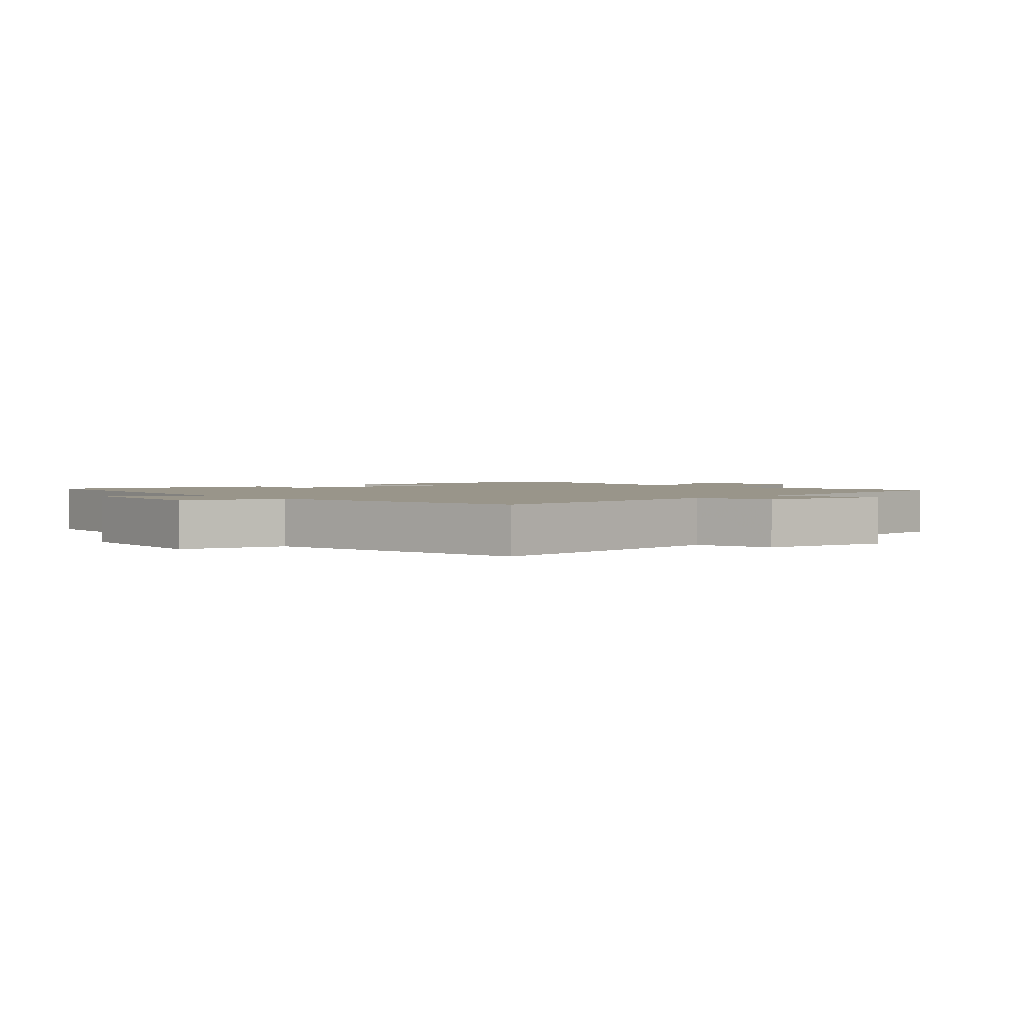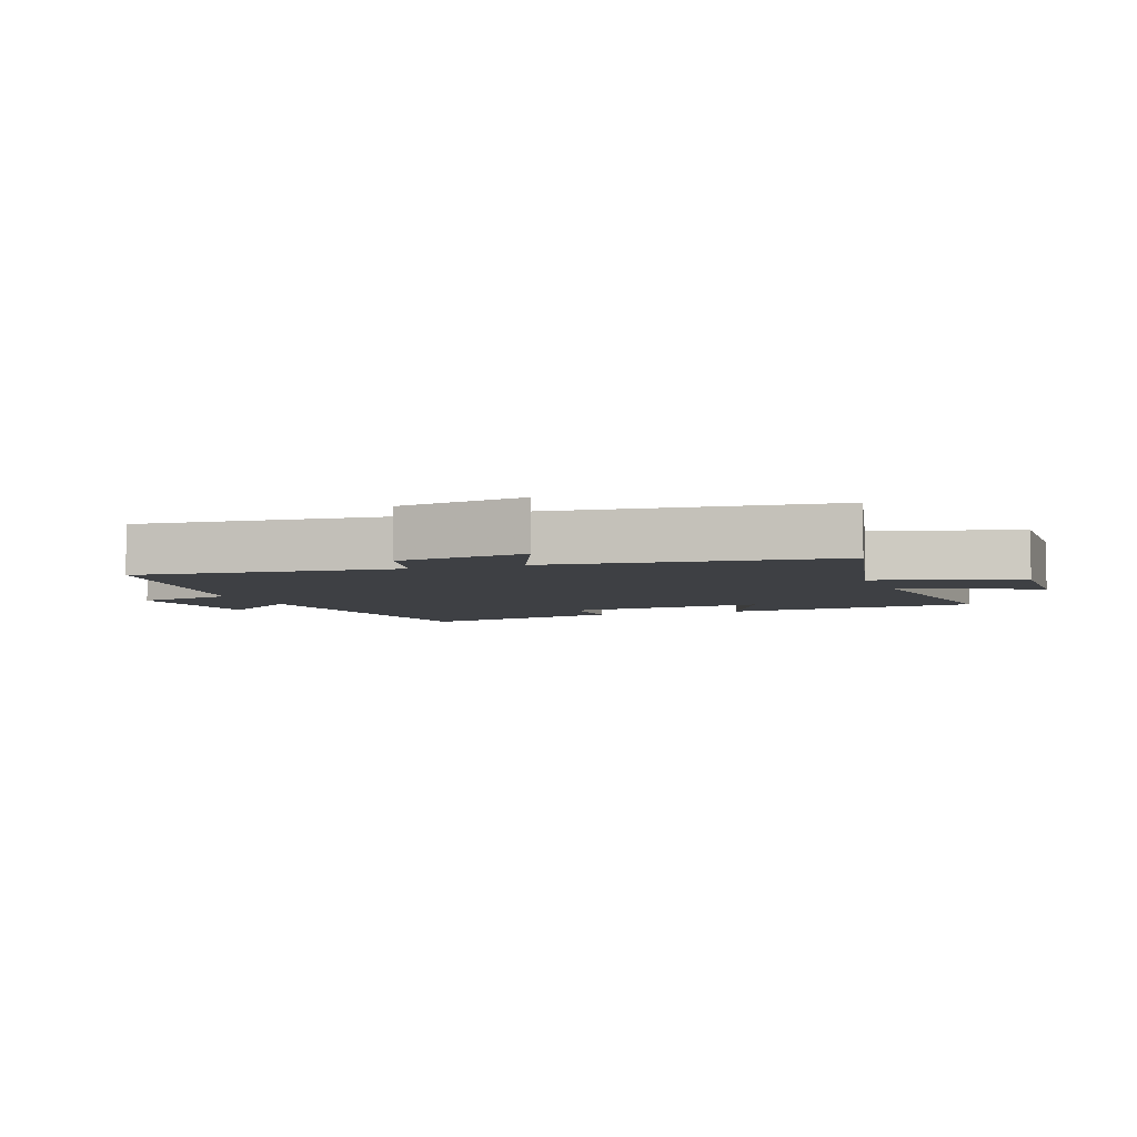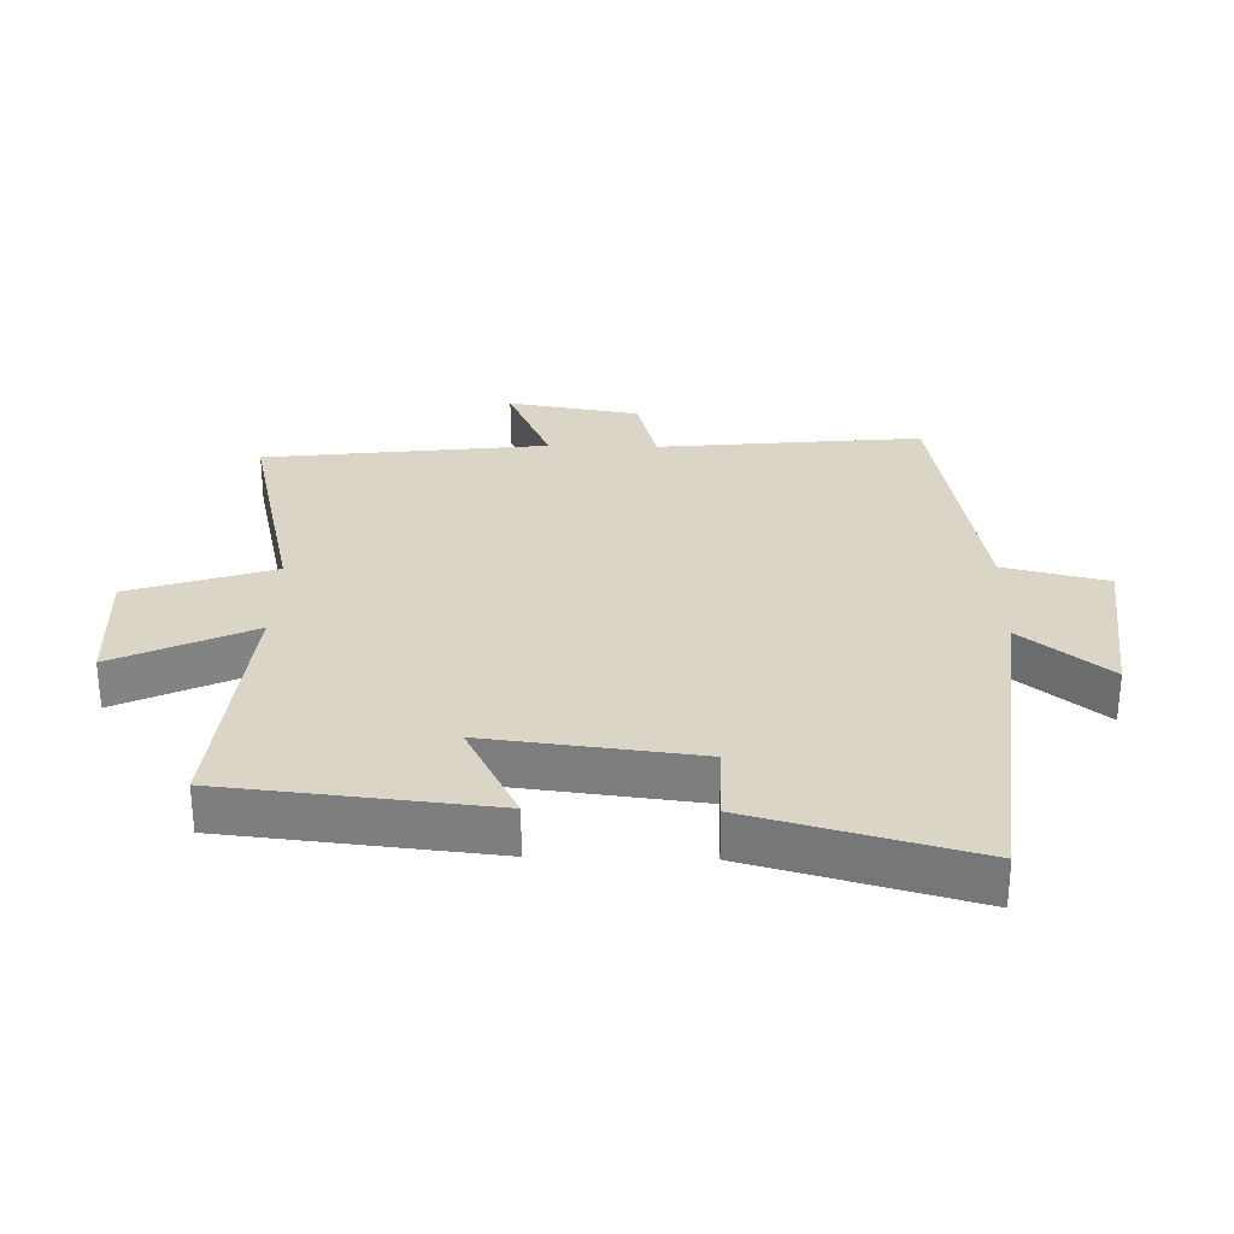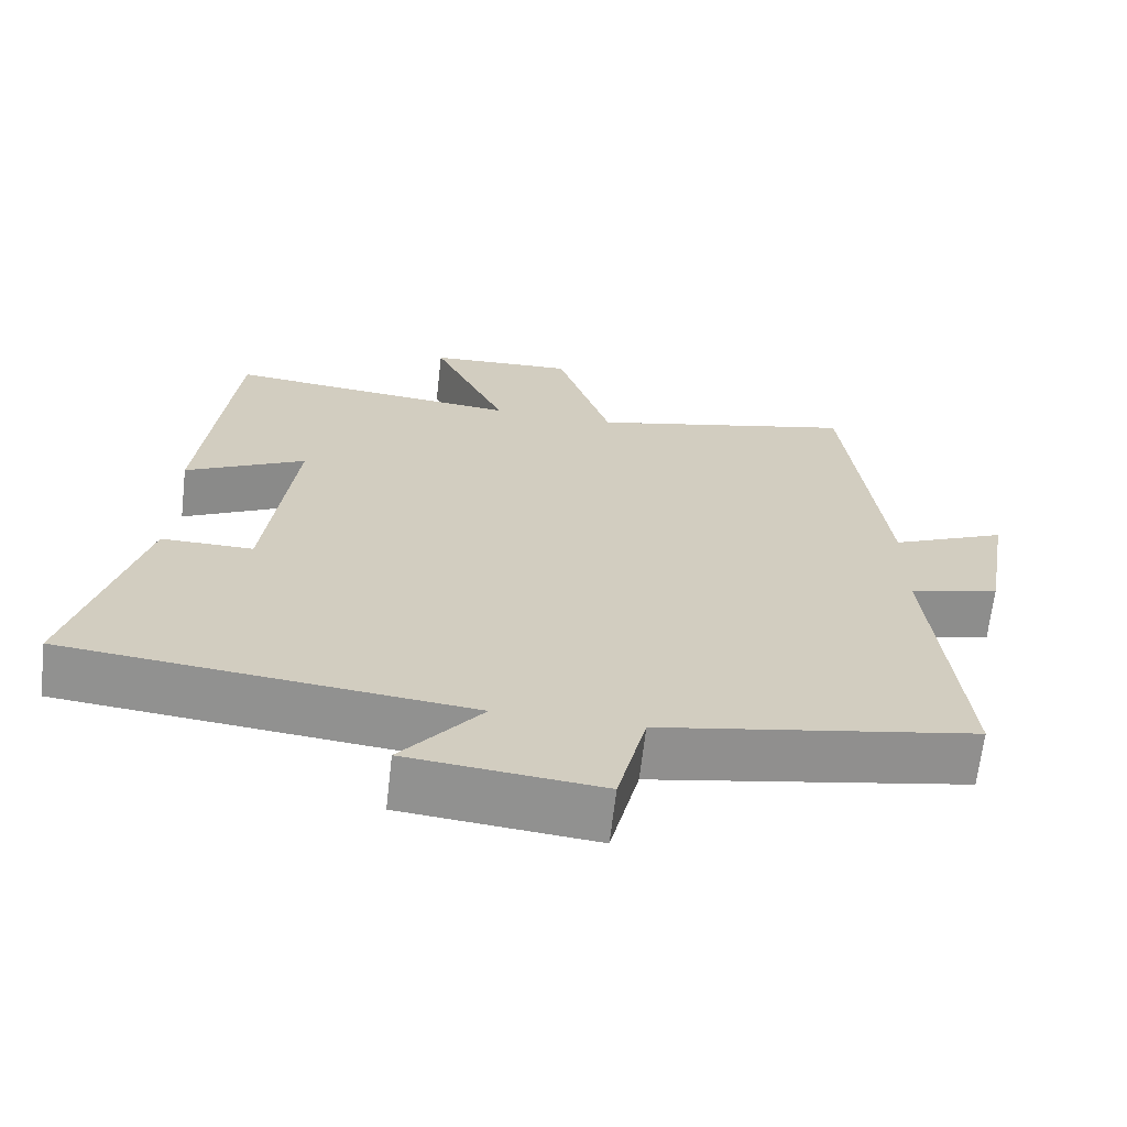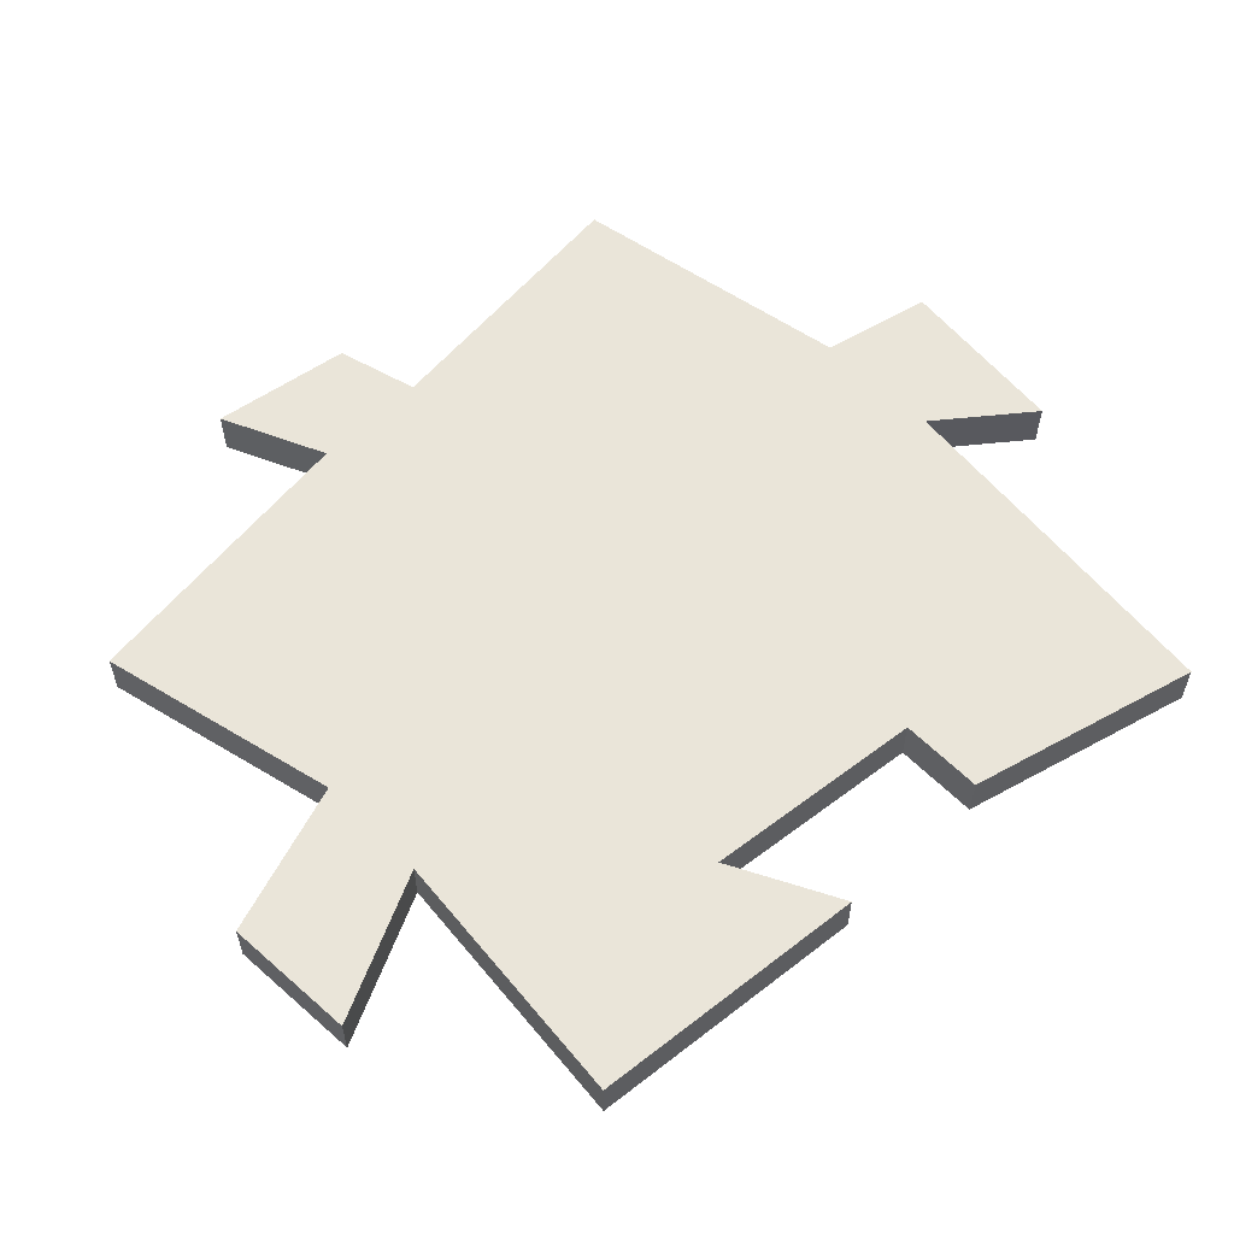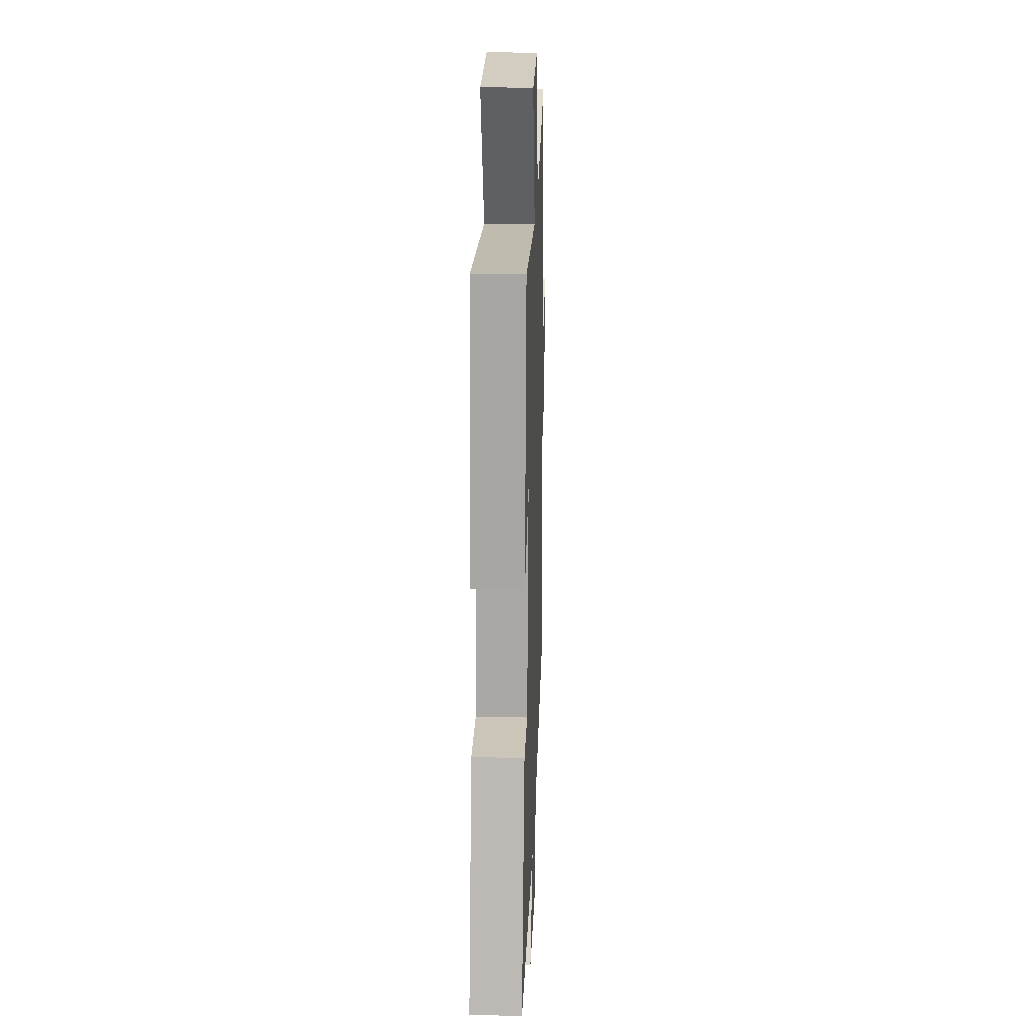
<metadata>
{"format":"obj","ext":"obj","renderer":"f3d","projection":"perspective","resolution":1024,"background":"white","views":[{"elev":2.1,"azim":-131.7,"up":"+Y"},{"elev":-4.7,"azim":-69.4,"up":"+Y"},{"elev":29.5,"azim":91.4,"up":"+Y"},{"elev":-66.2,"azim":173.4,"up":"+Z"},{"elev":58.4,"azim":45.3,"up":"+Y"},{"elev":21.5,"azim":92.0,"up":"+Z"}]}
</metadata>
<code>
v 0.591 0.07 -0.444
v 0.061 0.07 -0.5
v 0.167 0.07 -0.633
v -0.087 0.07 -0.659
v -0.125 0.07 -0.5
v -0.54 0.07 -0.425
v -0.5 0.07 -0.019
v -0.619 0.07 0.013
v -0.653 0.07 0.215
v -0.5 0.07 0.147
v -0.449 0.07 0.583
v -0.095 0.07 0.5
v -0.023 0.07 0.72
v 0.169 0.07 0.71
v 0.071 0.07 0.5
v 0.458 0.07 0.538
v 0.5 0.07 0.133
v 0.341 0.07 0.214
v 0.379 0.07 -0.108
v 0.5 0.07 -0.107
v 0.591 0 -0.444
v 0.061 0 -0.5
v 0.167 0 -0.633
v -0.087 0 -0.659
v -0.125 0 -0.5
v -0.54 0 -0.425
v -0.5 0 -0.019
v -0.619 0 0.013
v -0.653 0 0.215
v -0.5 0 0.147
v -0.449 0 0.583
v -0.095 0 0.5
v -0.023 0 0.72
v 0.169 0 0.71
v 0.071 0 0.5
v 0.458 0 0.538
v 0.5 0 0.133
v 0.341 0 0.214
v 0.379 0 -0.108
v 0.5 0 -0.107
f 19 20 1 2
f 18 19 2
f 15 16 17 18
f 15 18 2
f 12 13 14 15
f 12 15 2
f 10 11 12 2
f 7 8 9 10
f 7 10 2 3
f 5 6 7
f 5 7 3
f 3 4 5
f 22 21 40 39
f 22 39 38
f 38 37 36 35
f 22 38 35
f 35 34 33 32
f 22 35 32
f 22 32 31 30
f 30 29 28 27
f 23 22 30 27
f 27 26 25
f 23 27 25
f 25 24 23
f 1 21 22 2
f 2 22 23 3
f 3 23 24 4
f 4 24 25 5
f 5 25 26 6
f 6 26 27 7
f 7 27 28 8
f 8 28 29 9
f 9 29 30 10
f 10 30 31 11
f 11 31 32 12
f 12 32 33 13
f 13 33 34 14
f 14 34 35 15
f 15 35 36 16
f 16 36 37 17
f 17 37 38 18
f 18 38 39 19
f 19 39 40 20
f 20 40 21 1

</code>
